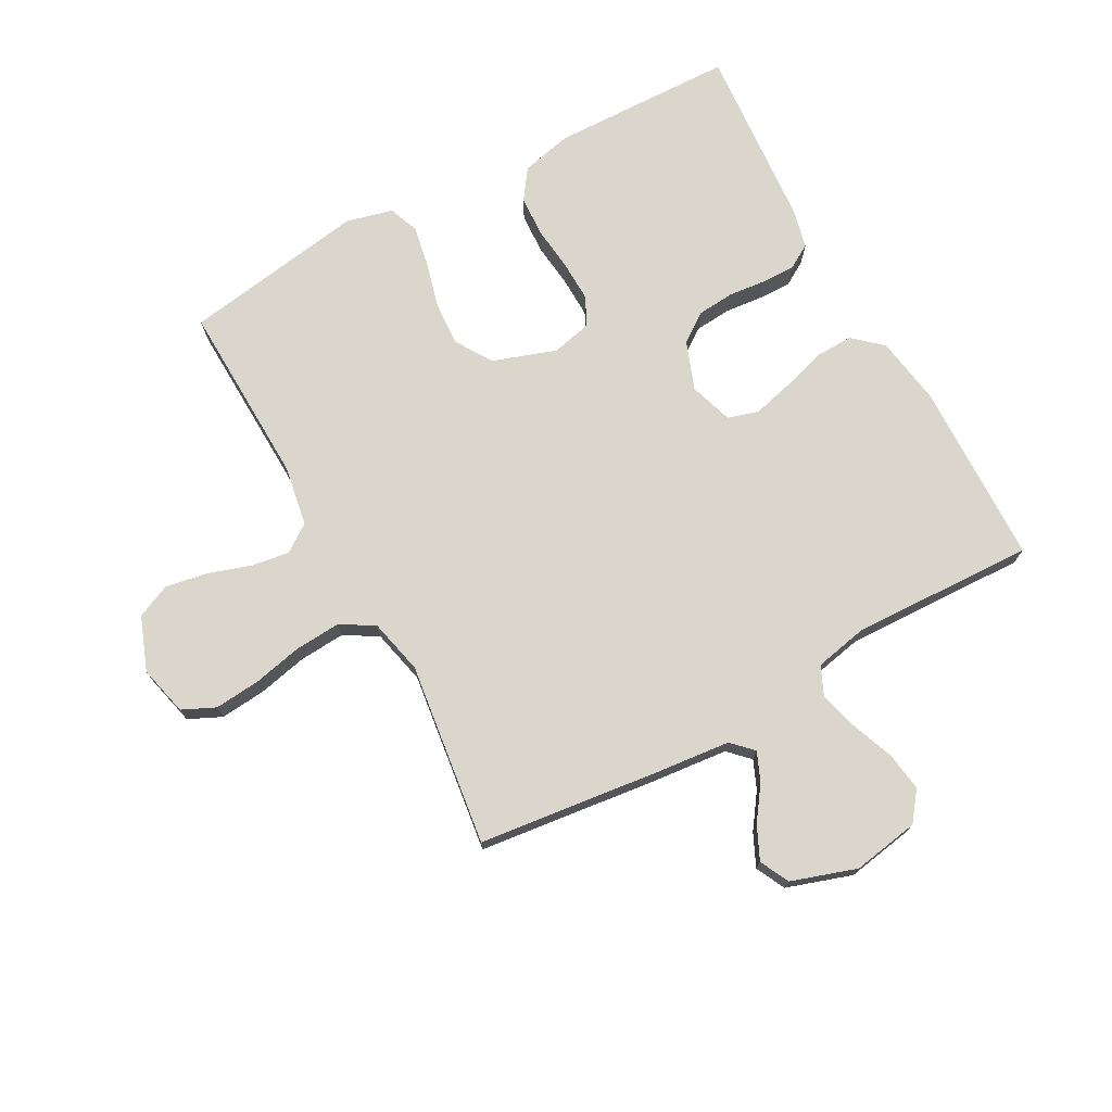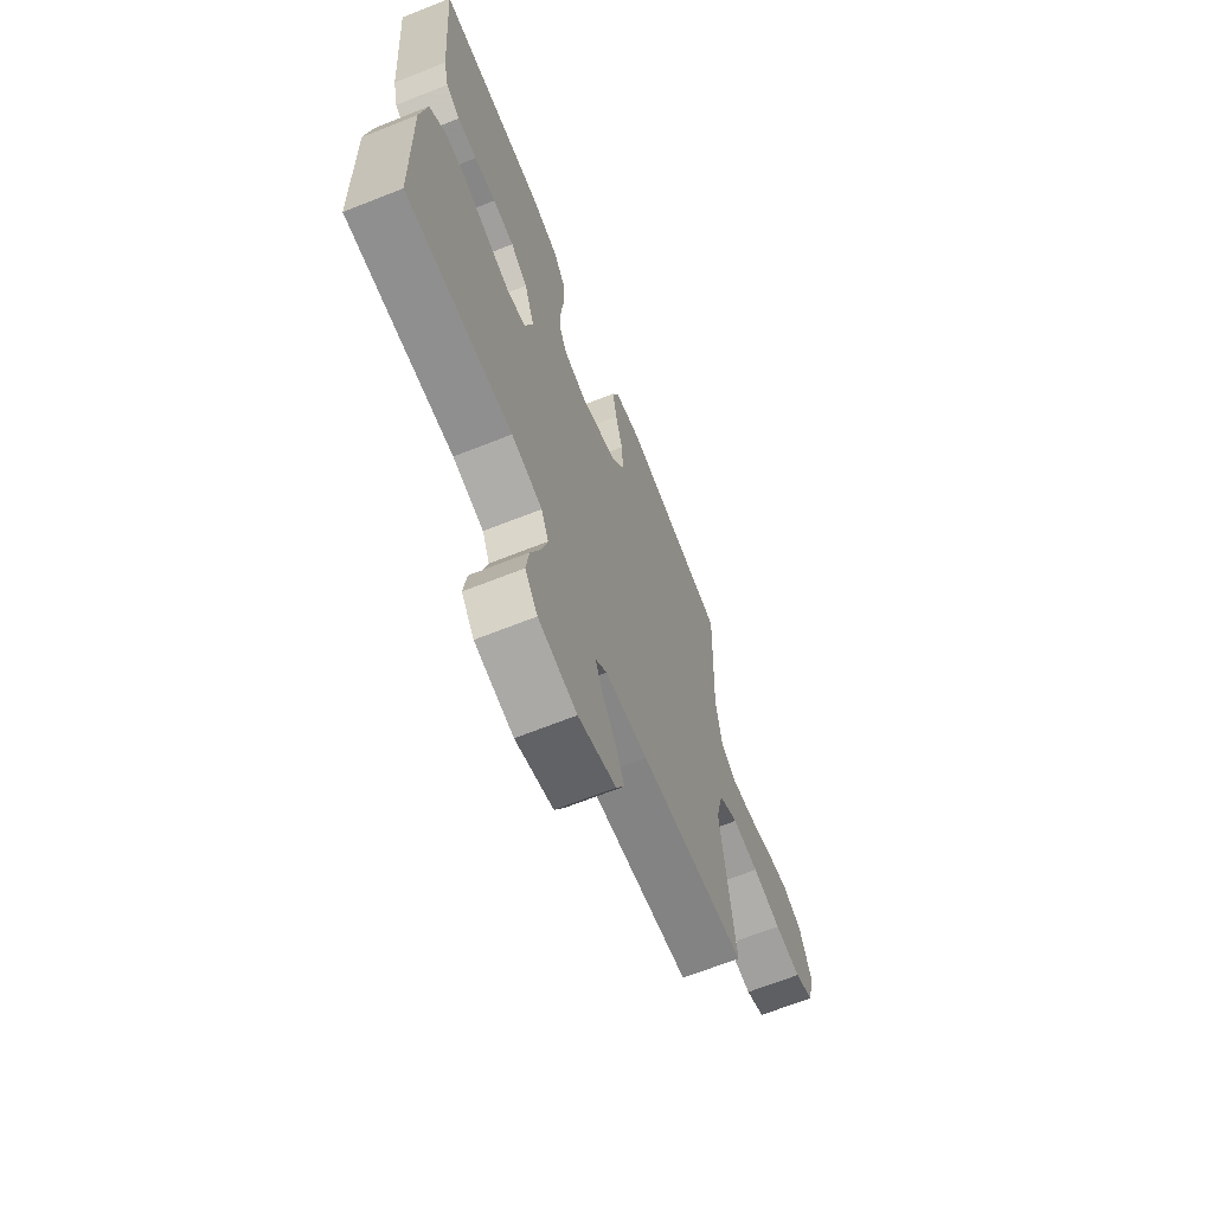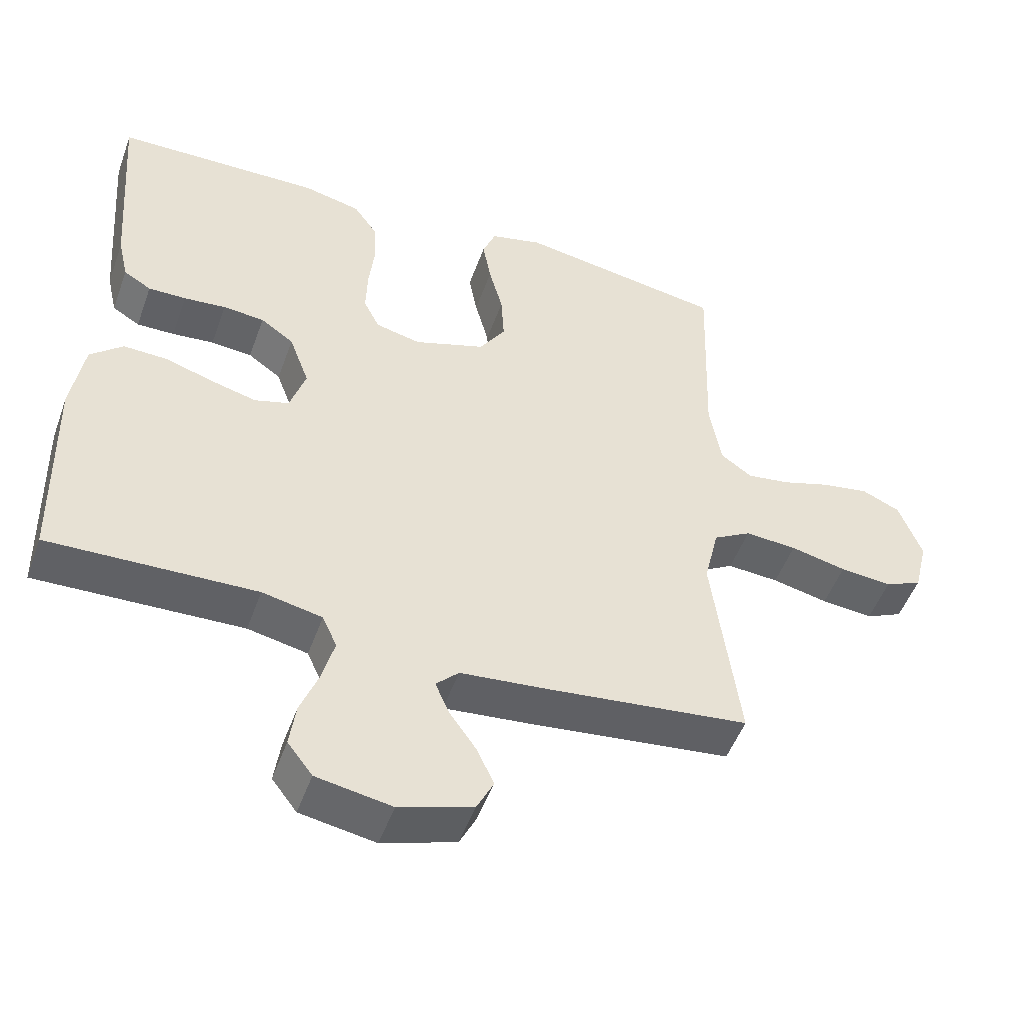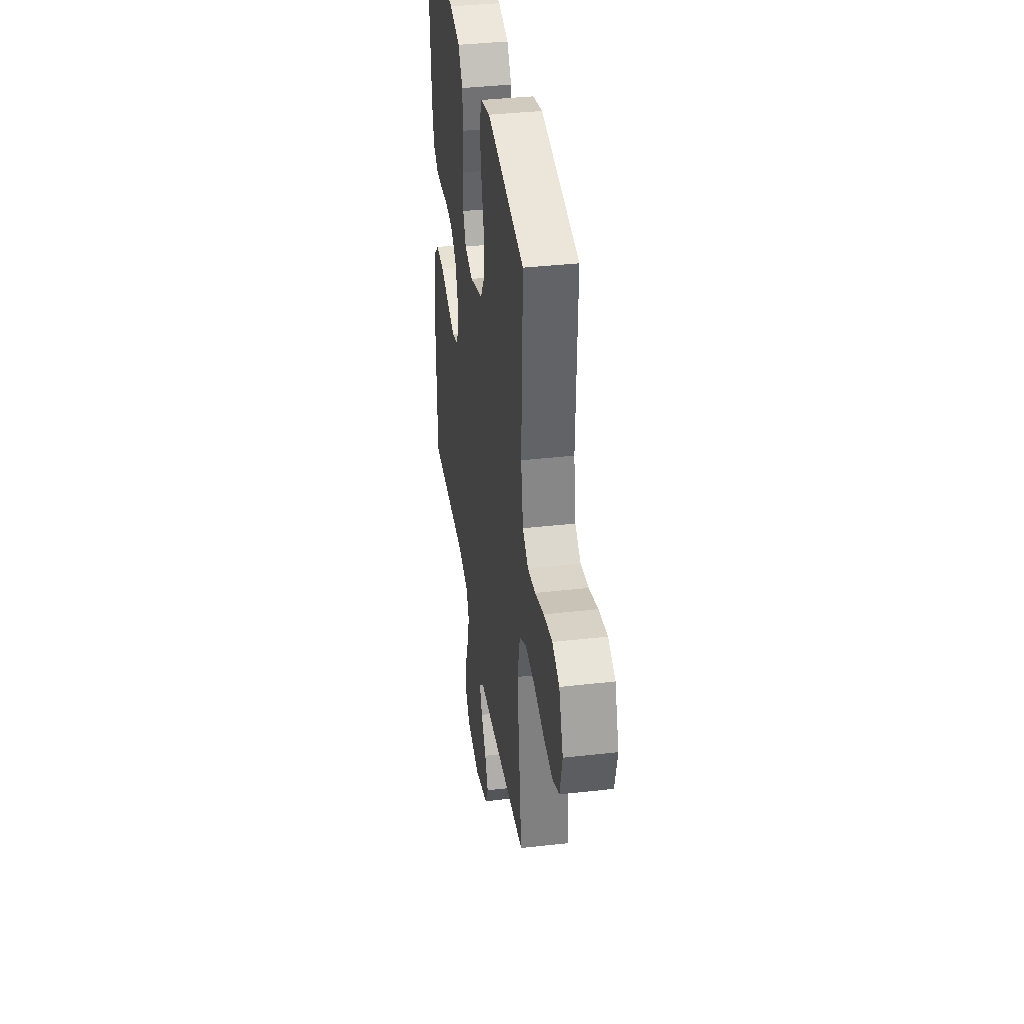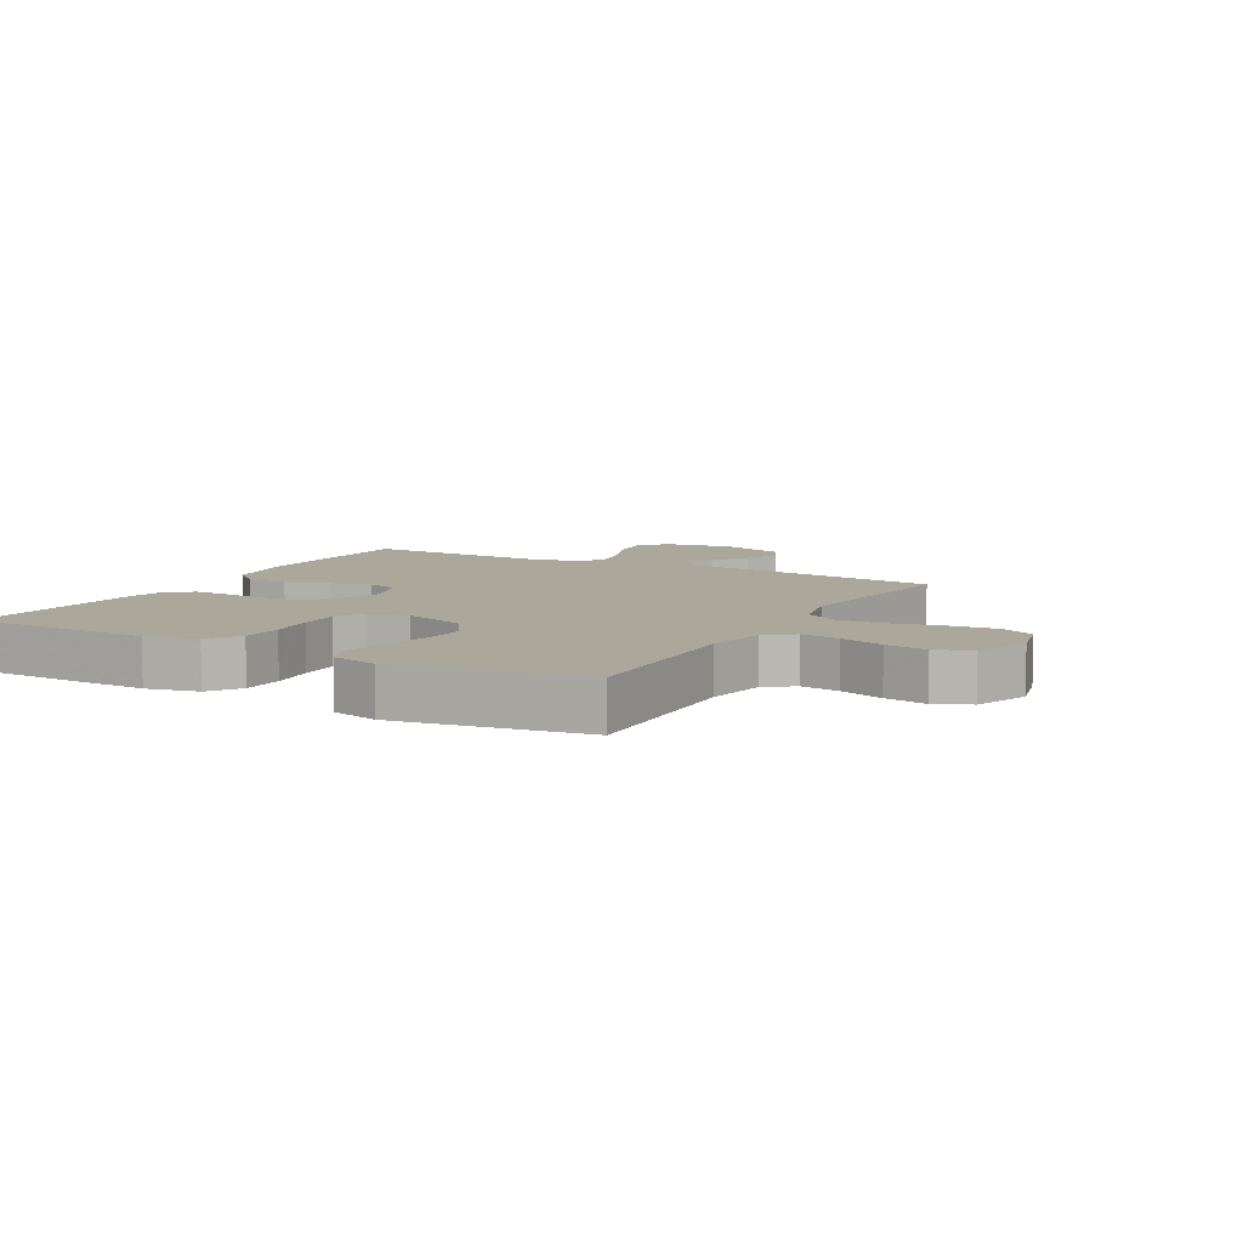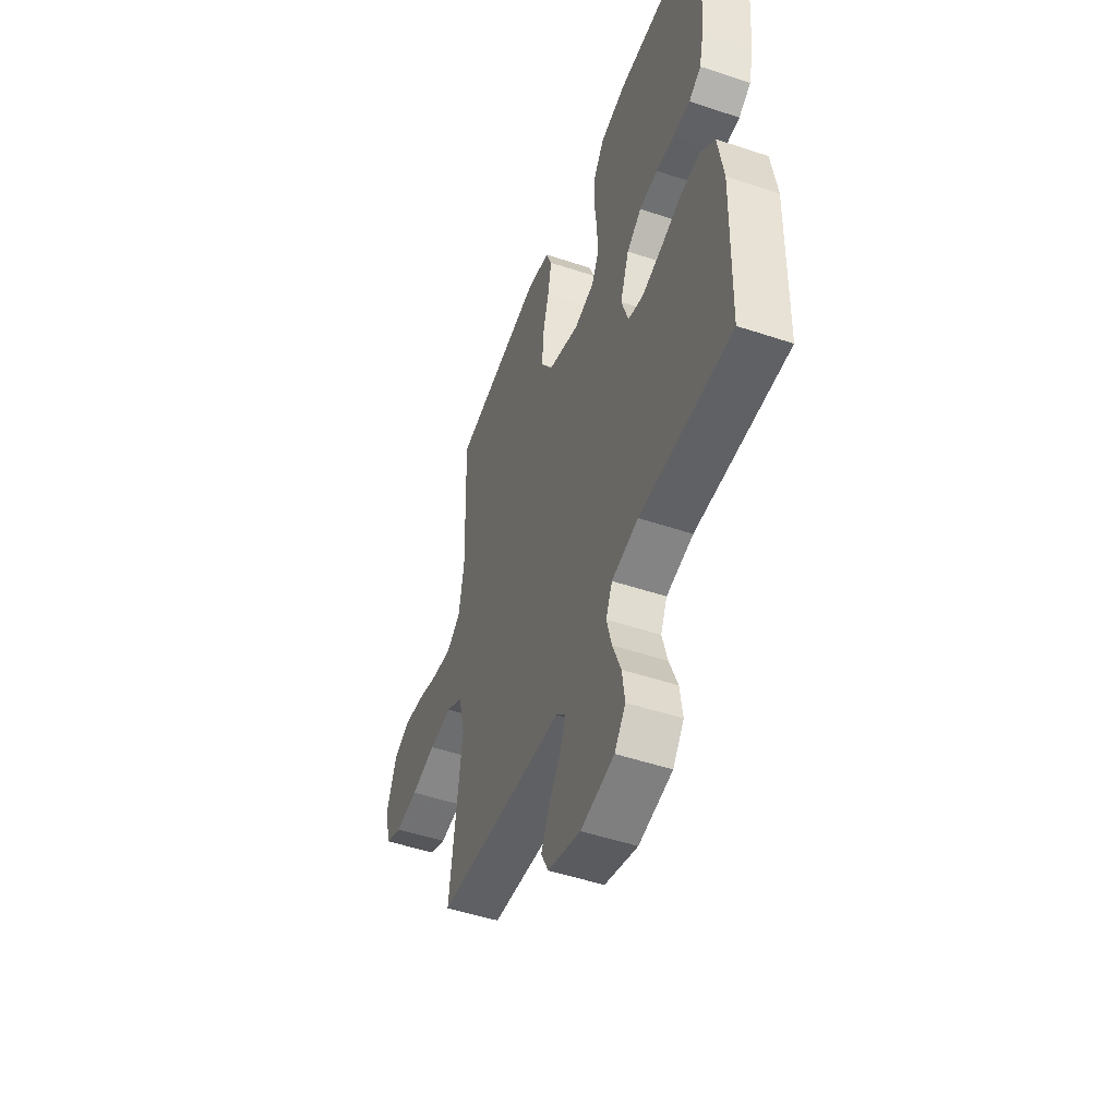
<metadata>
{"format":"obj","ext":"obj","renderer":"f3d","projection":"perspective","resolution":1024,"background":"white","views":[{"elev":73.5,"azim":151.4,"up":"+Y"},{"elev":-67.1,"azim":-68.3,"up":"+Z"},{"elev":-50.2,"azim":-19.6,"up":"+Z"},{"elev":37.7,"azim":81.7,"up":"+Z"},{"elev":8.1,"azim":29.0,"up":"+Y"},{"elev":-50.2,"azim":-110.1,"up":"+Z"}]}
</metadata>
<code>
v 0.5 0.07 -0.5
v 0.2 0.07 -0.535
v 0.08 0.07 -0.547
v 0.047 0.07 -0.58
v 0.067 0.07 -0.627
v 0.106 0.07 -0.682
v 0.131 0.07 -0.736
v 0.107 0.07 -0.784
v 0 0.07 -0.819
v -0.109 0.07 -0.8
v -0.145 0.07 -0.753
v -0.136 0.07 -0.689
v -0.109 0.07 -0.619
v -0.092 0.07 -0.555
v -0.113 0.07 -0.508
v -0.2 0.07 -0.49
v -0.5 0.07 -0.5
v -0.507 0.07 -0.2
v -0.489 0.07 -0.087
v -0.442 0.07 -0.045
v -0.378 0.07 -0.047
v -0.308 0.07 -0.069
v -0.242 0.07 -0.086
v -0.192 0.07 -0.071
v -0.169 0.07 0
v -0.198 0.07 0.079
v -0.246 0.07 0.113
v -0.306 0.07 0.118
v -0.367 0.07 0.112
v -0.422 0.07 0.111
v -0.462 0.07 0.135
v -0.477 0.07 0.2
v -0.5 0.07 0.5
v -0.2 0.07 0.507
v -0.117 0.07 0.488
v -0.082 0.07 0.438
v -0.079 0.07 0.371
v -0.087 0.07 0.298
v -0.089 0.07 0.232
v -0.066 0.07 0.185
v 0 0.07 0.17
v 0.103 0.07 0.205
v 0.141 0.07 0.264
v 0.137 0.07 0.337
v 0.117 0.07 0.413
v 0.105 0.07 0.48
v 0.124 0.07 0.529
v 0.2 0.07 0.548
v 0.5 0.07 0.5
v 0.49 0.07 0.2
v 0.507 0.07 0.101
v 0.552 0.07 0.069
v 0.614 0.07 0.078
v 0.685 0.07 0.101
v 0.753 0.07 0.113
v 0.809 0.07 0.088
v 0.842 0.07 0
v 0.822 0.07 -0.082
v 0.768 0.07 -0.107
v 0.693 0.07 -0.1
v 0.612 0.07 -0.082
v 0.537 0.07 -0.077
v 0.482 0.07 -0.109
v 0.461 0.07 -0.2
v 0.5 0 -0.5
v 0.2 0 -0.535
v 0.08 0 -0.547
v 0.047 0 -0.58
v 0.067 0 -0.627
v 0.106 0 -0.682
v 0.131 0 -0.736
v 0.107 0 -0.784
v 0 0 -0.819
v -0.109 0 -0.8
v -0.145 0 -0.753
v -0.136 0 -0.689
v -0.109 0 -0.619
v -0.092 0 -0.555
v -0.113 0 -0.508
v -0.2 0 -0.49
v -0.5 0 -0.5
v -0.507 0 -0.2
v -0.489 0 -0.087
v -0.442 0 -0.045
v -0.378 0 -0.047
v -0.308 0 -0.069
v -0.242 0 -0.086
v -0.192 0 -0.071
v -0.169 0 0
v -0.198 0 0.079
v -0.246 0 0.113
v -0.306 0 0.118
v -0.367 0 0.112
v -0.422 0 0.111
v -0.462 0 0.135
v -0.477 0 0.2
v -0.5 0 0.5
v -0.2 0 0.507
v -0.117 0 0.488
v -0.082 0 0.438
v -0.079 0 0.371
v -0.087 0 0.298
v -0.089 0 0.232
v -0.066 0 0.185
v 0 0 0.17
v 0.103 0 0.205
v 0.141 0 0.264
v 0.137 0 0.337
v 0.117 0 0.413
v 0.105 0 0.48
v 0.124 0 0.529
v 0.2 0 0.548
v 0.5 0 0.5
v 0.49 0 0.2
v 0.507 0 0.101
v 0.552 0 0.069
v 0.614 0 0.078
v 0.685 0 0.101
v 0.753 0 0.113
v 0.809 0 0.088
v 0.842 0 0
v 0.822 0 -0.082
v 0.768 0 -0.107
v 0.693 0 -0.1
v 0.612 0 -0.082
v 0.537 0 -0.077
v 0.482 0 -0.109
v 0.461 0 -0.2
f 59 60 61
f 58 59 61
f 57 58 61
f 56 57 61
f 55 56 61
f 54 55 61
f 53 54 61
f 52 53 61 62
f 51 52 62 63
f 48 49 50
f 47 48 50
f 46 47 50
f 45 46 50
f 44 45 50
f 51 63 64
f 50 51 64
f 44 50 64
f 43 44 64
f 36 37 38
f 35 36 38
f 34 35 38
f 33 34 38
f 32 33 38
f 31 32 38
f 30 31 38
f 29 30 38
f 28 29 38
f 27 28 38 39
f 26 27 39 40
f 20 21 22
f 19 20 22
f 18 19 22
f 17 18 22
f 16 17 22
f 15 16 22 23
f 14 15 23 24
f 11 12 13
f 10 11 13
f 9 10 13
f 8 9 13
f 7 8 13
f 6 7 13
f 5 6 13
f 4 5 13 14
f 14 24 25
f 4 14 25
f 3 4 25
f 1 2 3
f 64 1 3
f 43 64 3
f 42 43 3
f 3 25 26
f 42 3 26
f 41 42 26
f 26 40 41
f 125 124 123
f 125 123 122
f 125 122 121
f 125 121 120
f 125 120 119
f 125 119 118
f 125 118 117
f 126 125 117 116
f 127 126 116 115
f 114 113 112
f 114 112 111
f 114 111 110
f 114 110 109
f 114 109 108
f 128 127 115
f 128 115 114
f 128 114 108
f 128 108 107
f 102 101 100
f 102 100 99
f 102 99 98
f 102 98 97
f 102 97 96
f 102 96 95
f 102 95 94
f 102 94 93
f 102 93 92
f 103 102 92 91
f 104 103 91 90
f 86 85 84
f 86 84 83
f 86 83 82
f 86 82 81
f 86 81 80
f 87 86 80 79
f 88 87 79 78
f 77 76 75
f 77 75 74
f 77 74 73
f 77 73 72
f 77 72 71
f 77 71 70
f 77 70 69
f 78 77 69 68
f 89 88 78
f 89 78 68
f 89 68 67
f 67 66 65
f 67 65 128
f 67 128 107
f 67 107 106
f 90 89 67
f 90 67 106
f 90 106 105
f 105 104 90
f 1 65 66 2
f 2 66 67 3
f 3 67 68 4
f 4 68 69 5
f 5 69 70 6
f 6 70 71 7
f 7 71 72 8
f 8 72 73 9
f 9 73 74 10
f 10 74 75 11
f 11 75 76 12
f 12 76 77 13
f 13 77 78 14
f 14 78 79 15
f 15 79 80 16
f 16 80 81 17
f 17 81 82 18
f 18 82 83 19
f 19 83 84 20
f 20 84 85 21
f 21 85 86 22
f 22 86 87 23
f 23 87 88 24
f 24 88 89 25
f 25 89 90 26
f 26 90 91 27
f 27 91 92 28
f 28 92 93 29
f 29 93 94 30
f 30 94 95 31
f 31 95 96 32
f 32 96 97 33
f 33 97 98 34
f 34 98 99 35
f 35 99 100 36
f 36 100 101 37
f 37 101 102 38
f 38 102 103 39
f 39 103 104 40
f 40 104 105 41
f 41 105 106 42
f 42 106 107 43
f 43 107 108 44
f 44 108 109 45
f 45 109 110 46
f 46 110 111 47
f 47 111 112 48
f 48 112 113 49
f 49 113 114 50
f 50 114 115 51
f 51 115 116 52
f 52 116 117 53
f 53 117 118 54
f 54 118 119 55
f 55 119 120 56
f 56 120 121 57
f 57 121 122 58
f 58 122 123 59
f 59 123 124 60
f 60 124 125 61
f 61 125 126 62
f 62 126 127 63
f 63 127 128 64
f 64 128 65 1

</code>
